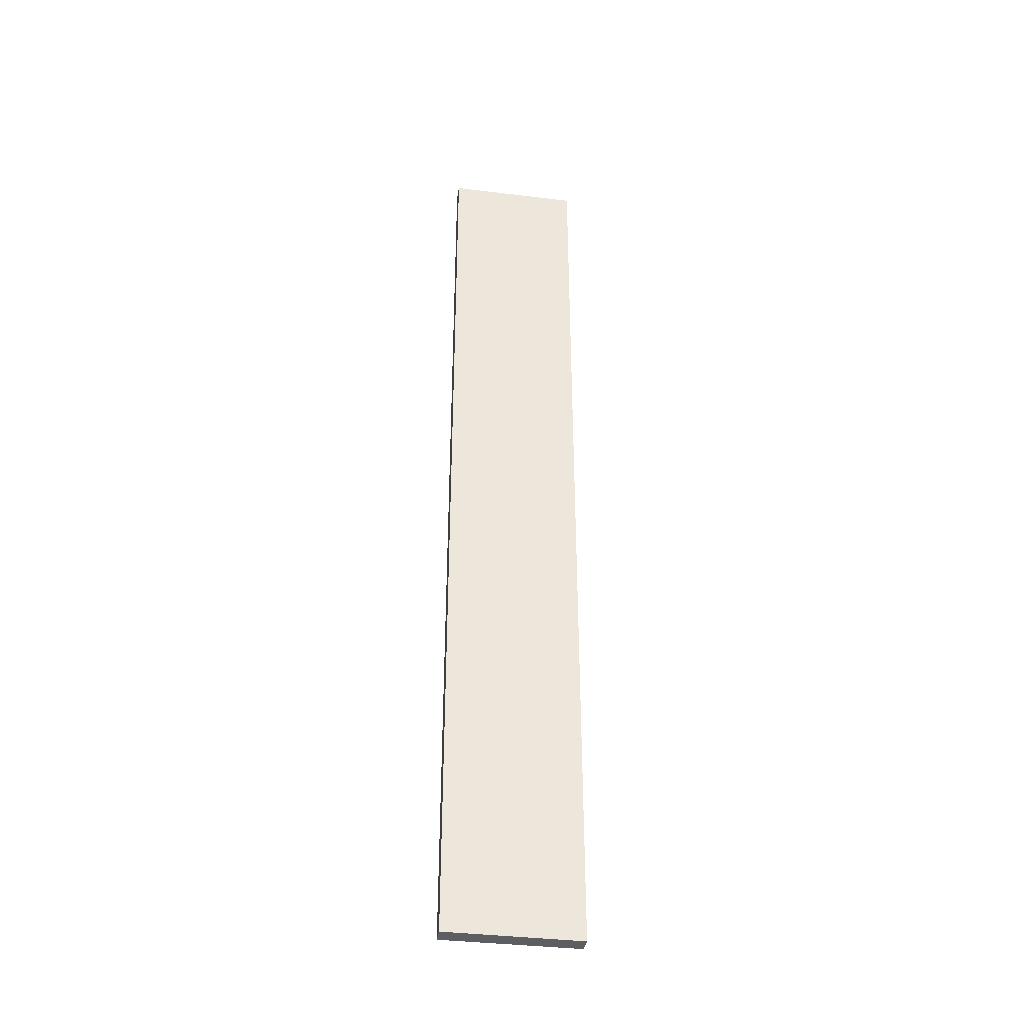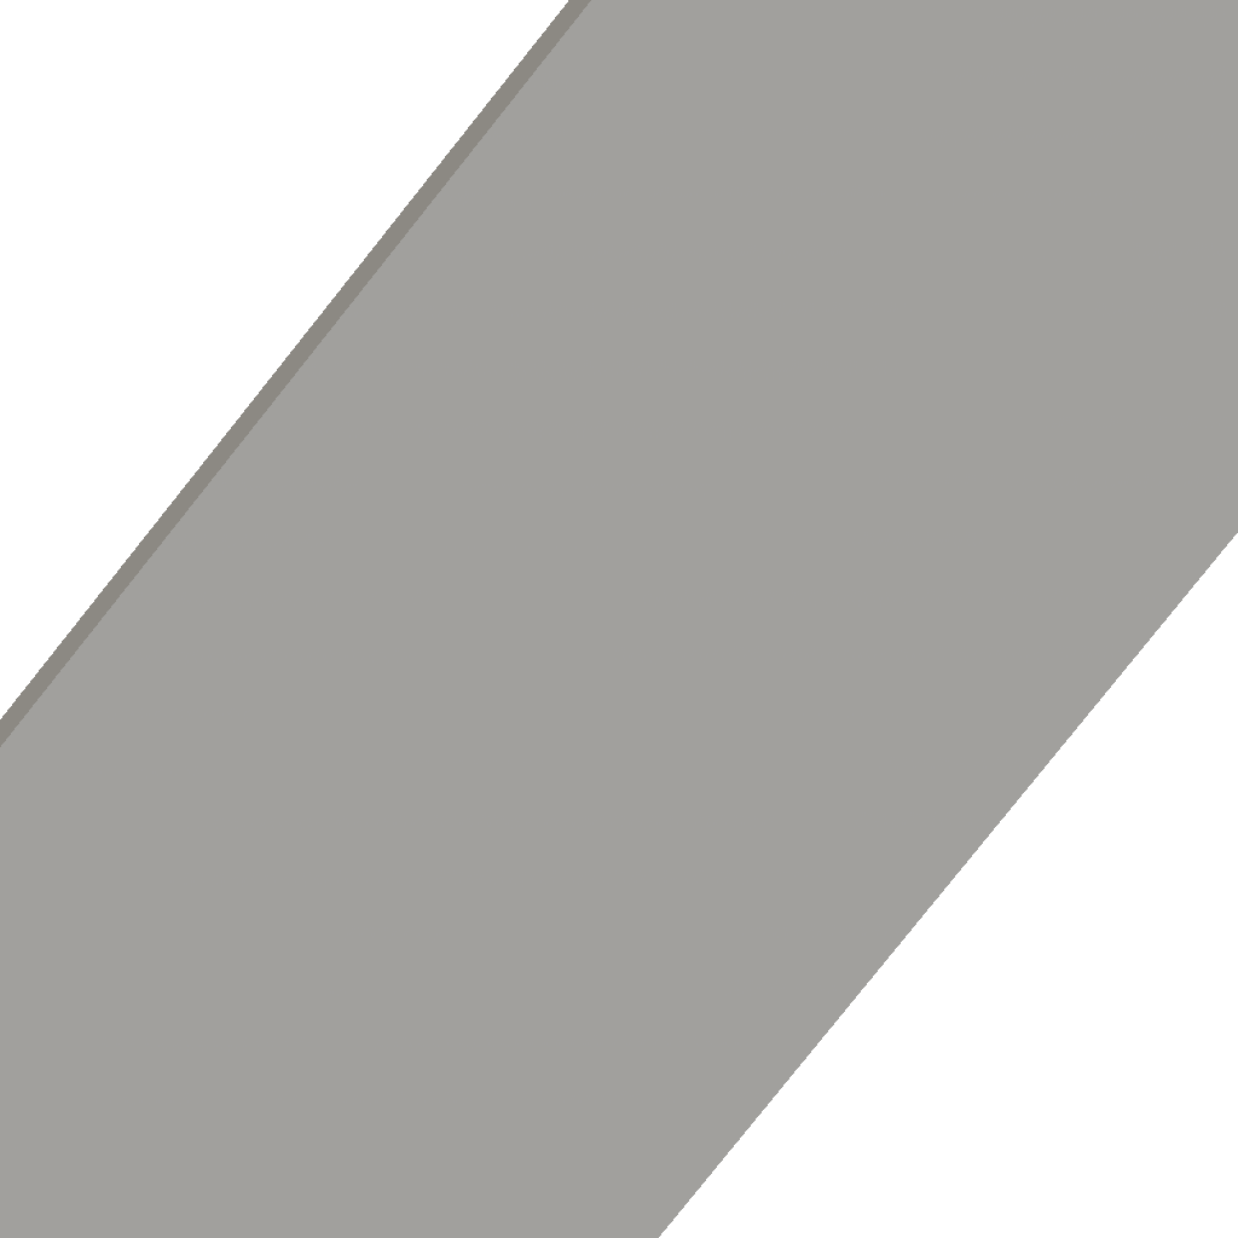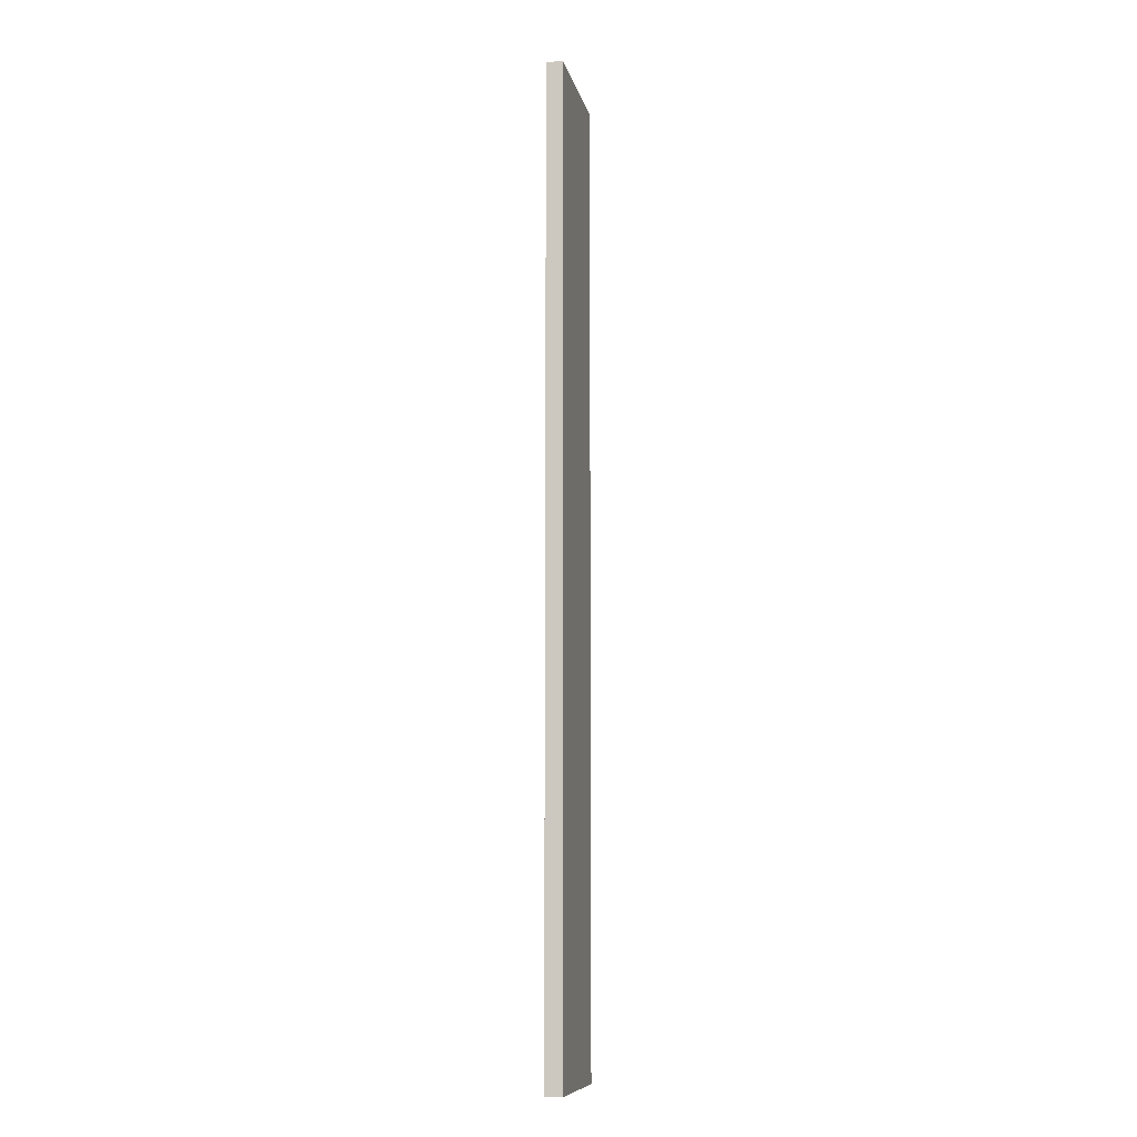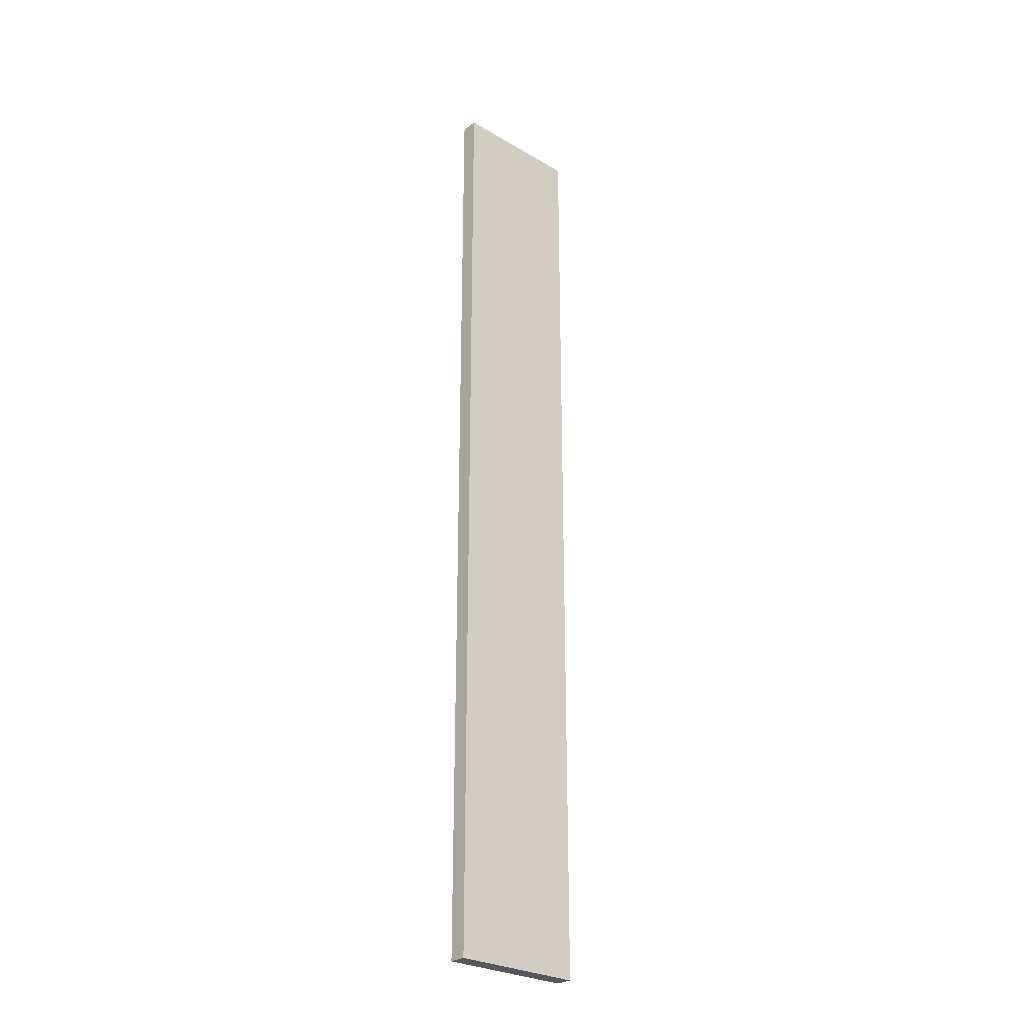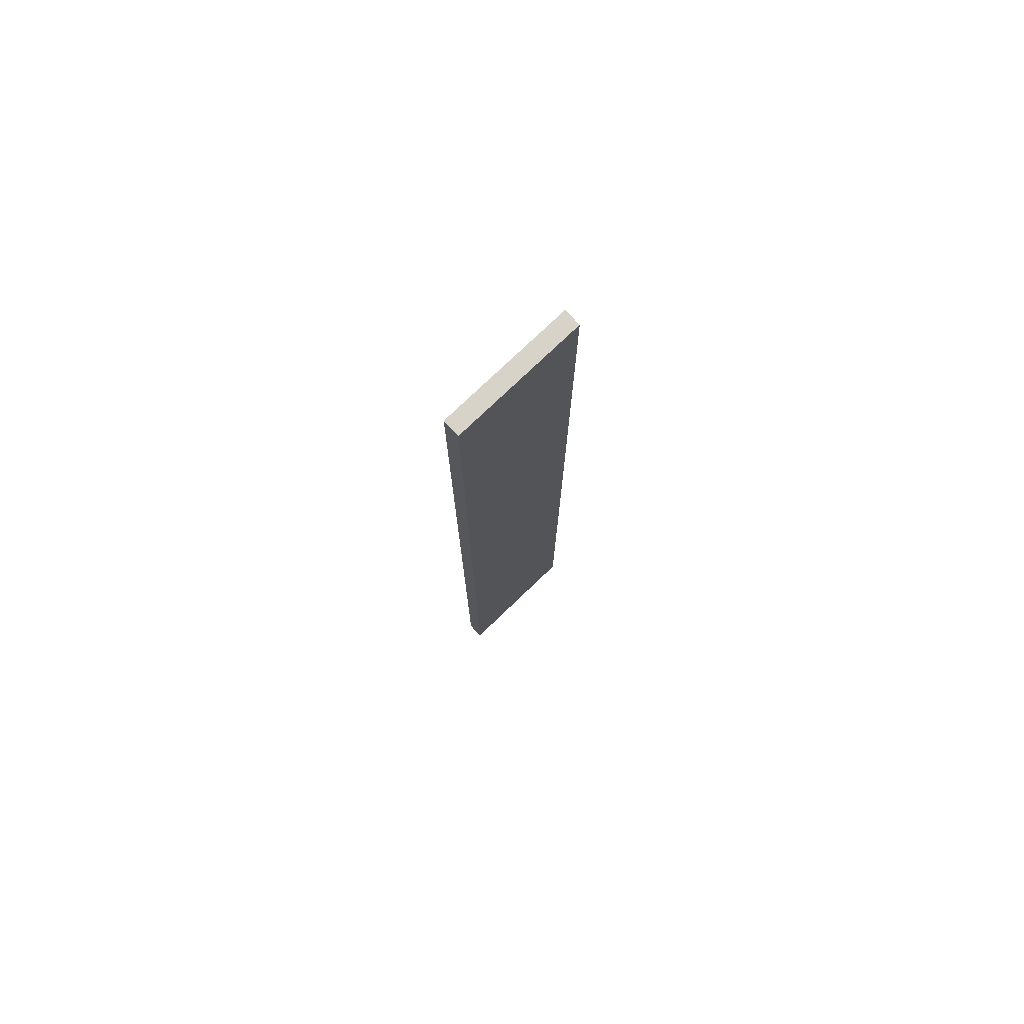
<metadata>
{"format":"obj","ext":"obj","renderer":"f3d","projection":"perspective","resolution":1024,"background":"white","views":[{"elev":-37.6,"azim":171.2,"up":"+Z"},{"elev":-71.7,"azim":-37.4,"up":"+Y"},{"elev":-9.5,"azim":101.6,"up":"+Z"},{"elev":-27.6,"azim":138.2,"up":"+Z"},{"elev":76.7,"azim":136.3,"up":"+Z"}]}
</metadata>
<code>
o 3401
v 2166 1870 12.22
v 2166 1870 12.22
v 2166 1870 12.22
v 2166 1870 12.8
v 2166 1870 12.8
v 2166 1870 12.8
v 2166 1870 12.22
v 2166 1870 12.22
v 2166 1870 12.22
v 2166 1870 12.8
v 2166 1870 12.22
v 2166 1870 12.8
v 2166 1870 12.8
v 2166 1870 12.8
v 2166 1870 12.8
v 2166 1870 12.8
v 2166 1870 12.22
v 2166 1870 12.8
v 2166 1870 12.22
v 2166 1870 12.8
v 2166 1870 12.8
v 2166 1870 12.22
v 2166 1870 12.8
v 2166 1870 12.8
v 2166 1870 12.22
v 2166 1870 12.22
v 2166 1870 12.8
v 2166 1870 12.22
v 2166 1870 12.22
f 1 2 3
f 1 4 5
f 6 2 7
f 8 9 7
f 10 7 11
f 12 13 14
f 14 15 16
f 17 15 18
f 19 20 21
f 22 23 20
f 24 25 26
f 27 28 29

</code>
